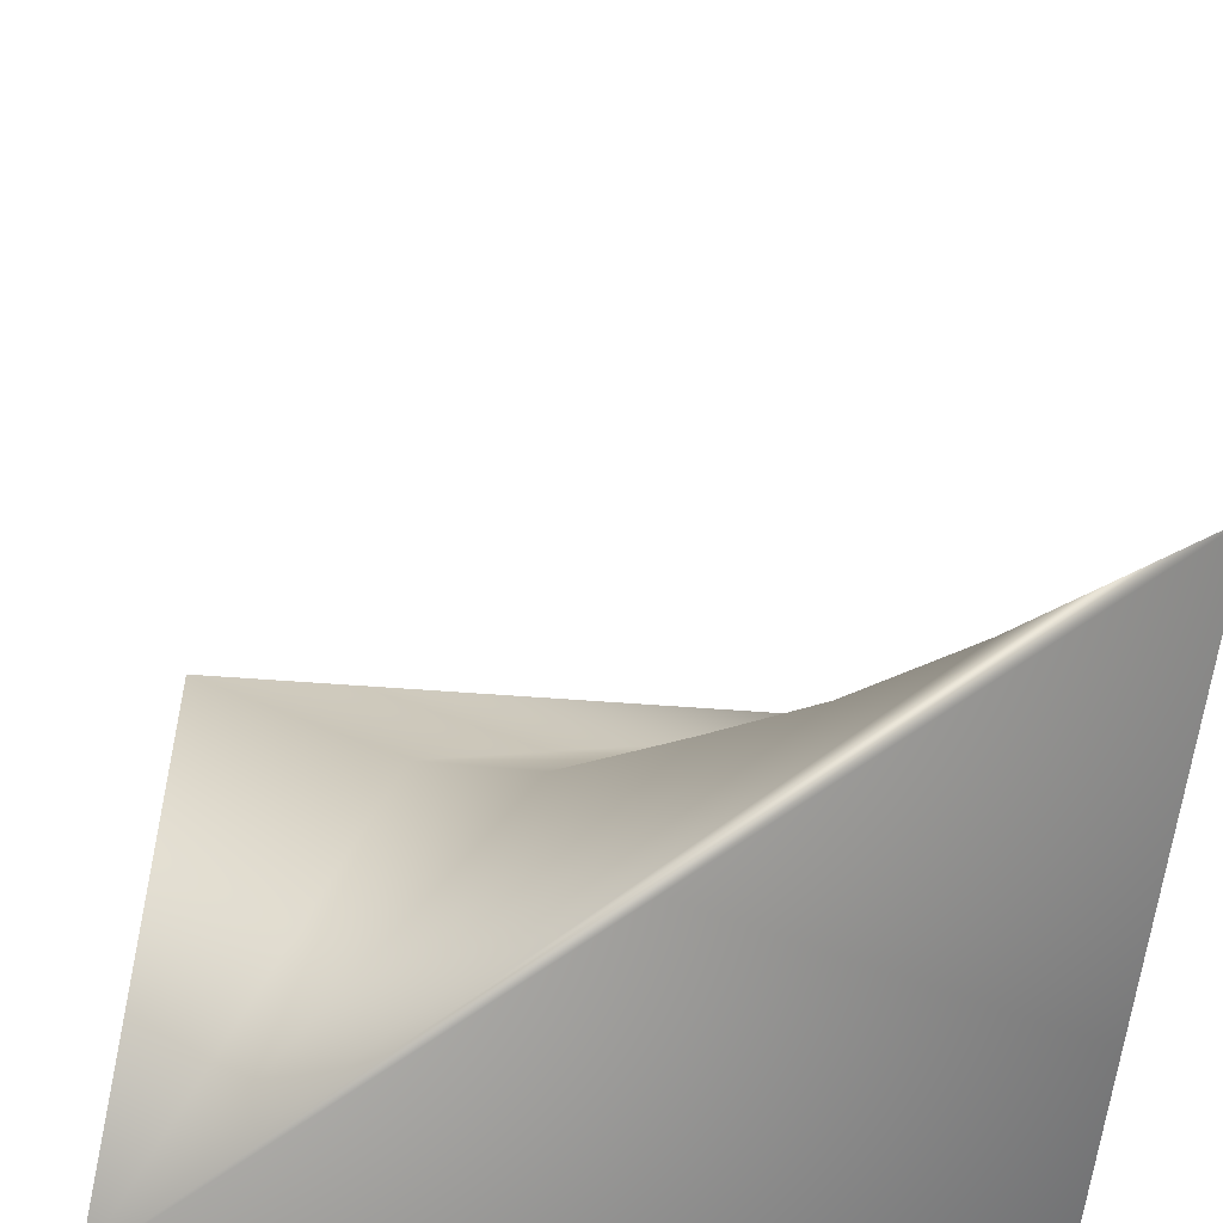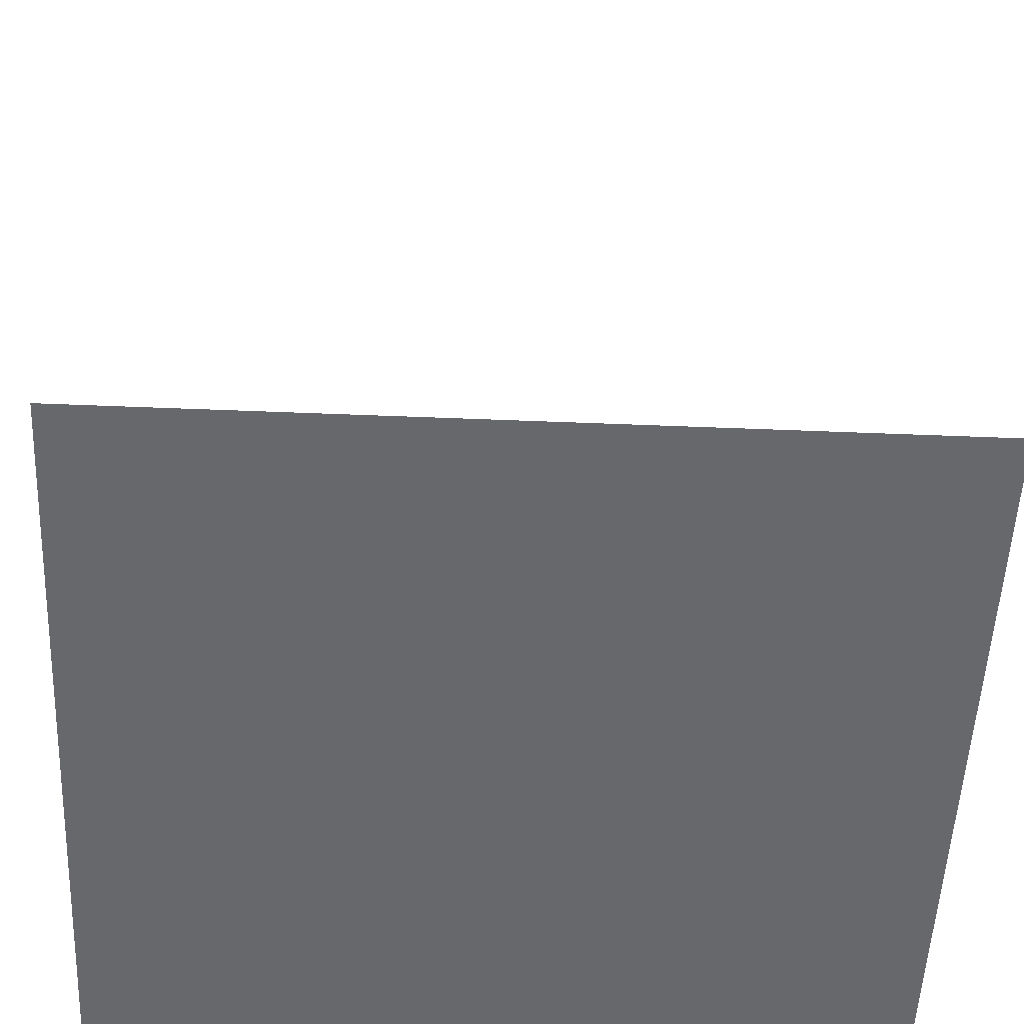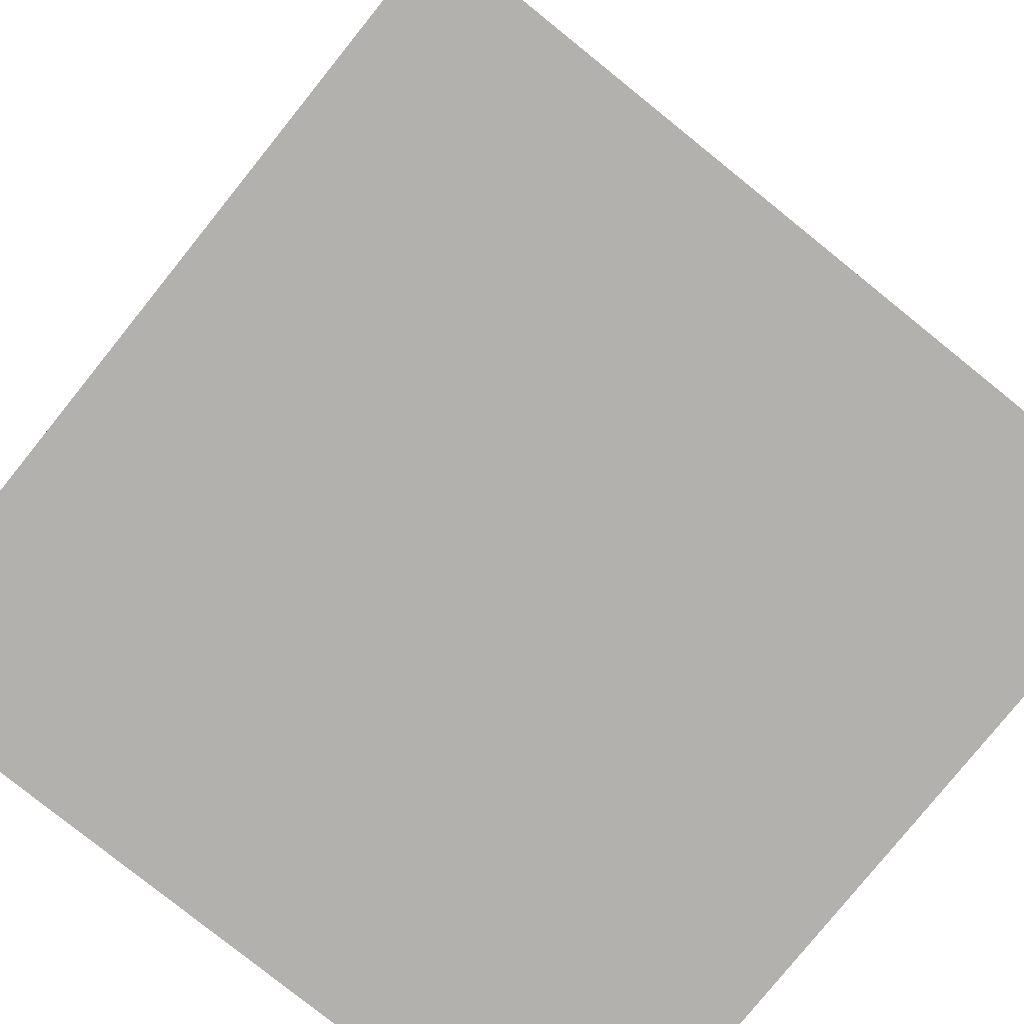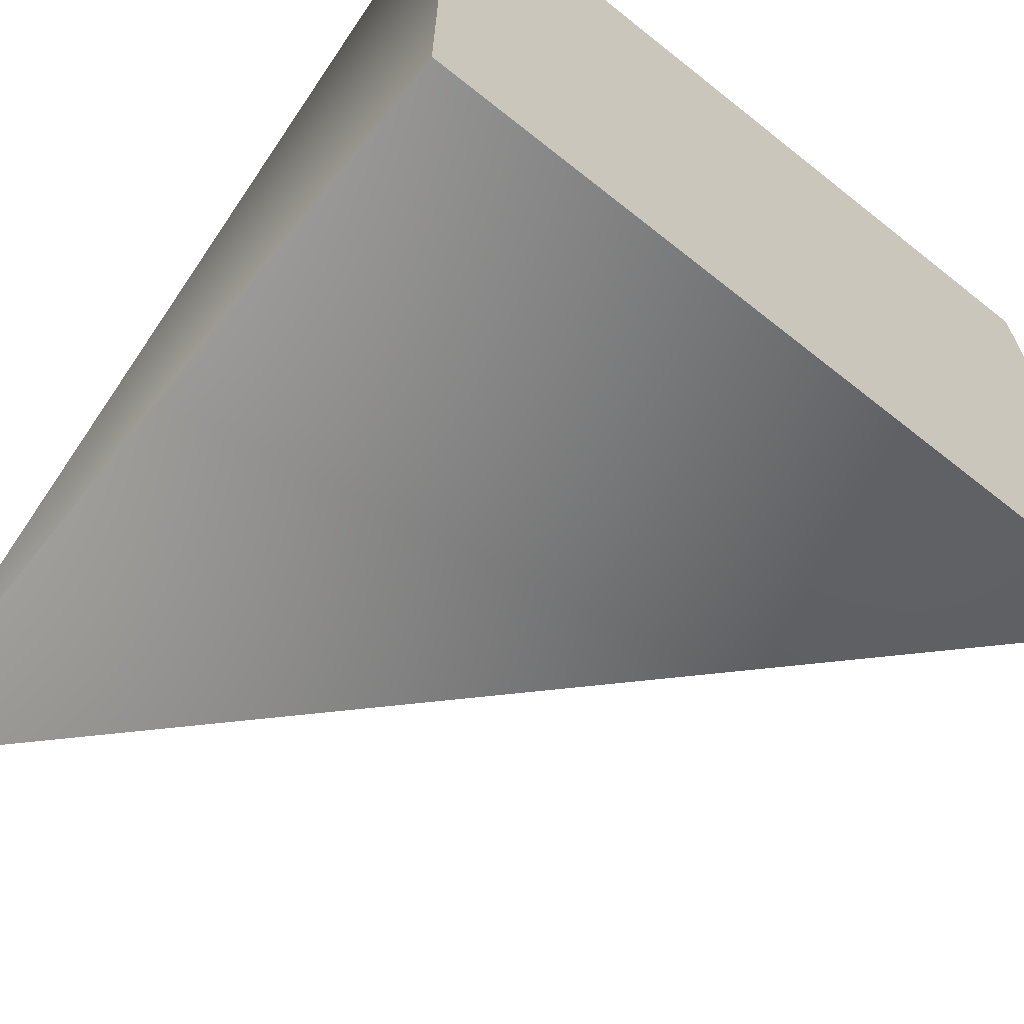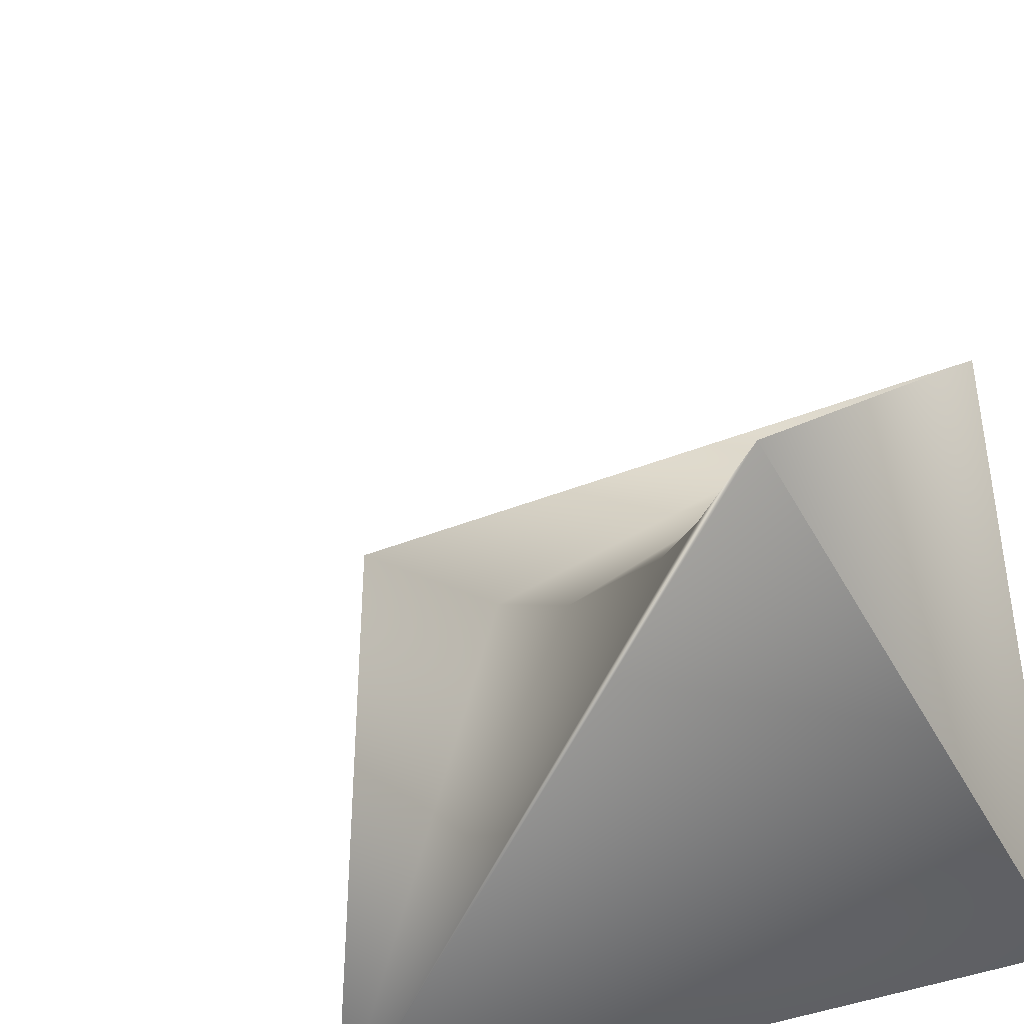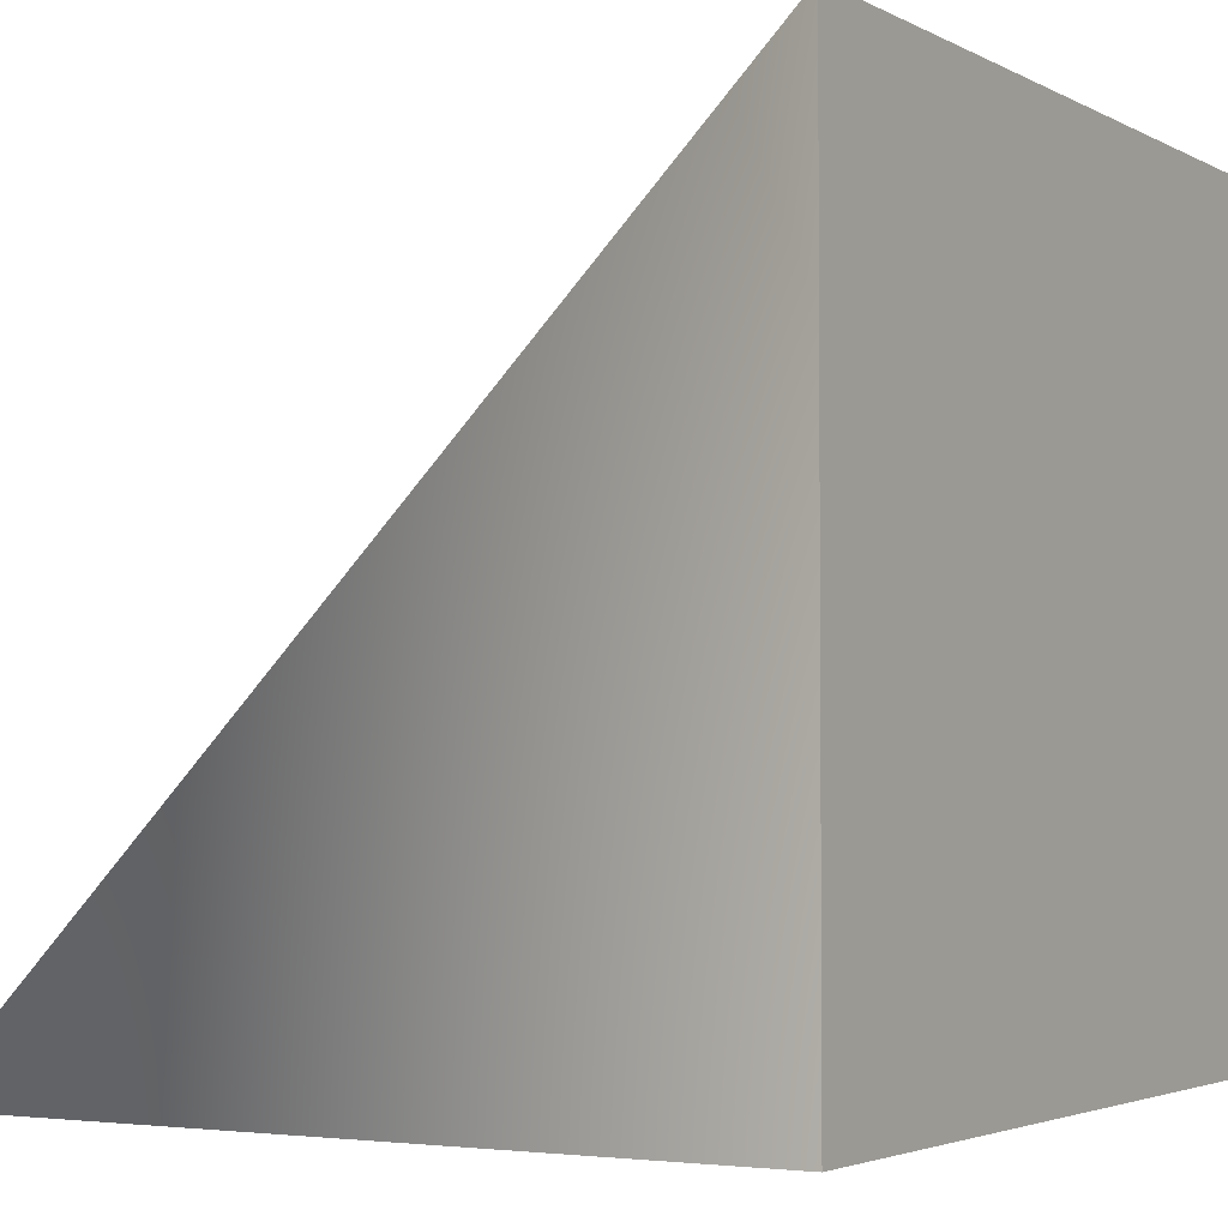
<metadata>
{"format":"obj","ext":"obj","renderer":"f3d","projection":"perspective","resolution":1024,"background":"white","views":[{"elev":-54.3,"azim":175.3,"up":"+Z"},{"elev":-52.4,"azim":87.5,"up":"+Y"},{"elev":-79.2,"azim":-38.8,"up":"+Y"},{"elev":-66.7,"azim":-38.6,"up":"+Z"},{"elev":-41.5,"azim":-154.2,"up":"+Z"},{"elev":-3.1,"azim":-59.1,"up":"+Z"}]}
</metadata>
<code>
g default
v 0.5 -0.5 -0.5
v -0.5 -0.5 -0.5
v -0.5 0.5 -0.5
v 0.5 -0.5 0.5
v -0.5 -0.5 0.5
v -0.103 -0.1101 -0.06121
v 0.2076 -0.383 0.2076
v -0.3383 0.2428 -0.3383
v 0.0495 -0.2777 0.07076
v -0.2185 0.05034 -0.1972
g cornerRound
f 4 5 1
f 3 1 2
f 5 3 2
f 9 1 6
f 4 7 5
f 5 6 10
f 1 5 2
f 8 1 3
f 4 1 7
f 5 7 9
f 5 8 3
f 10 1 8
f 7 1 9
f 5 9 6
f 6 1 10
f 5 10 8

</code>
